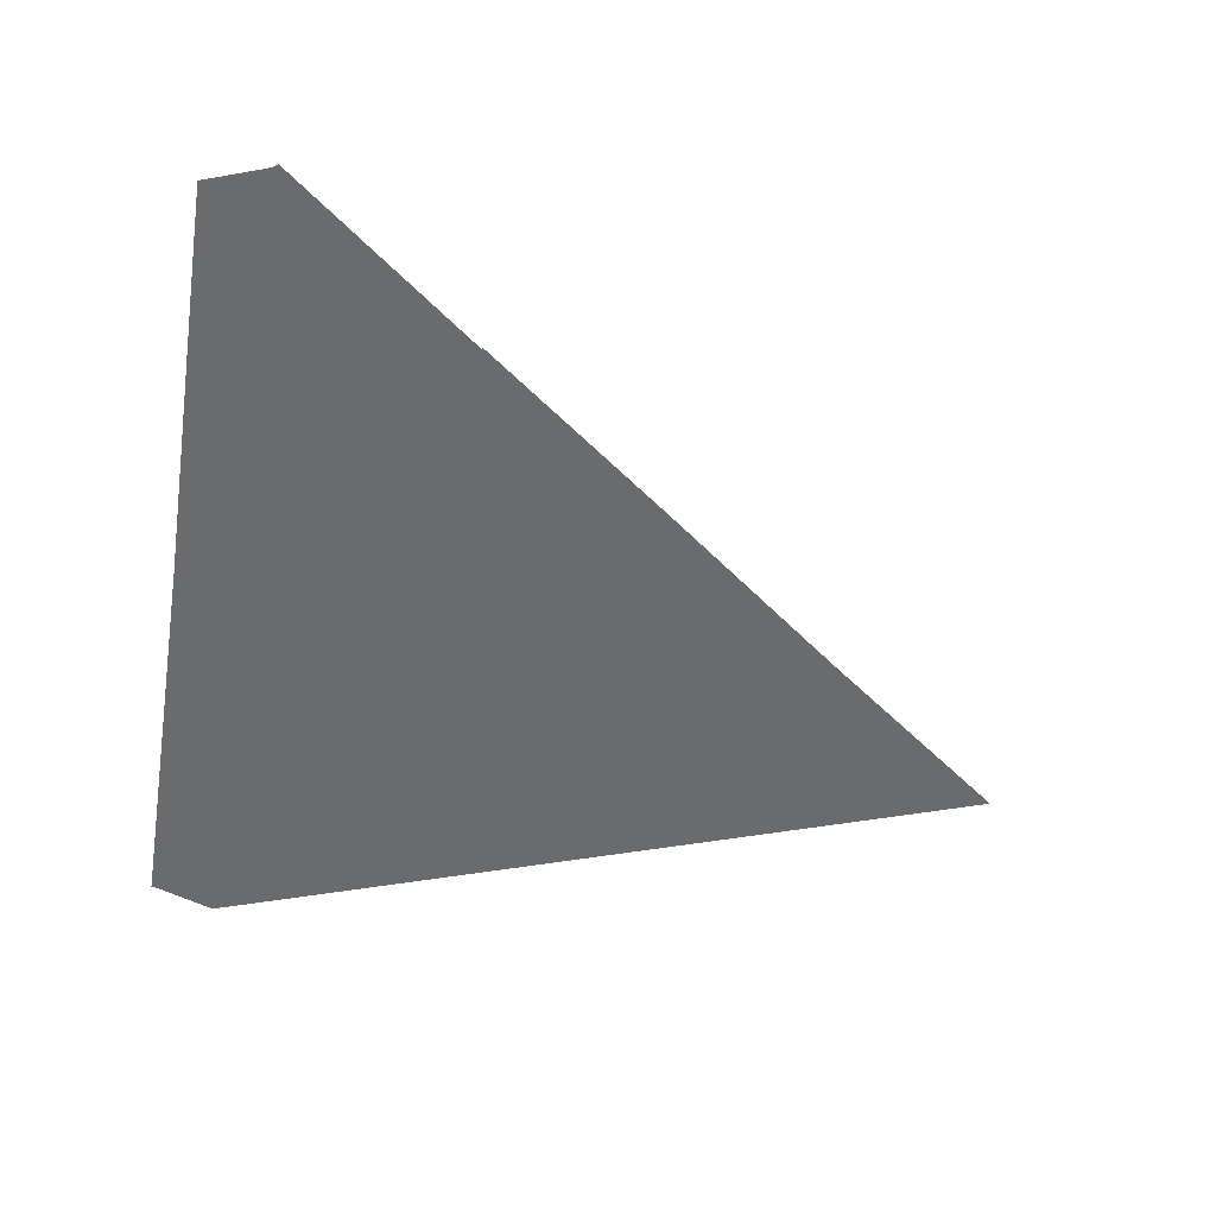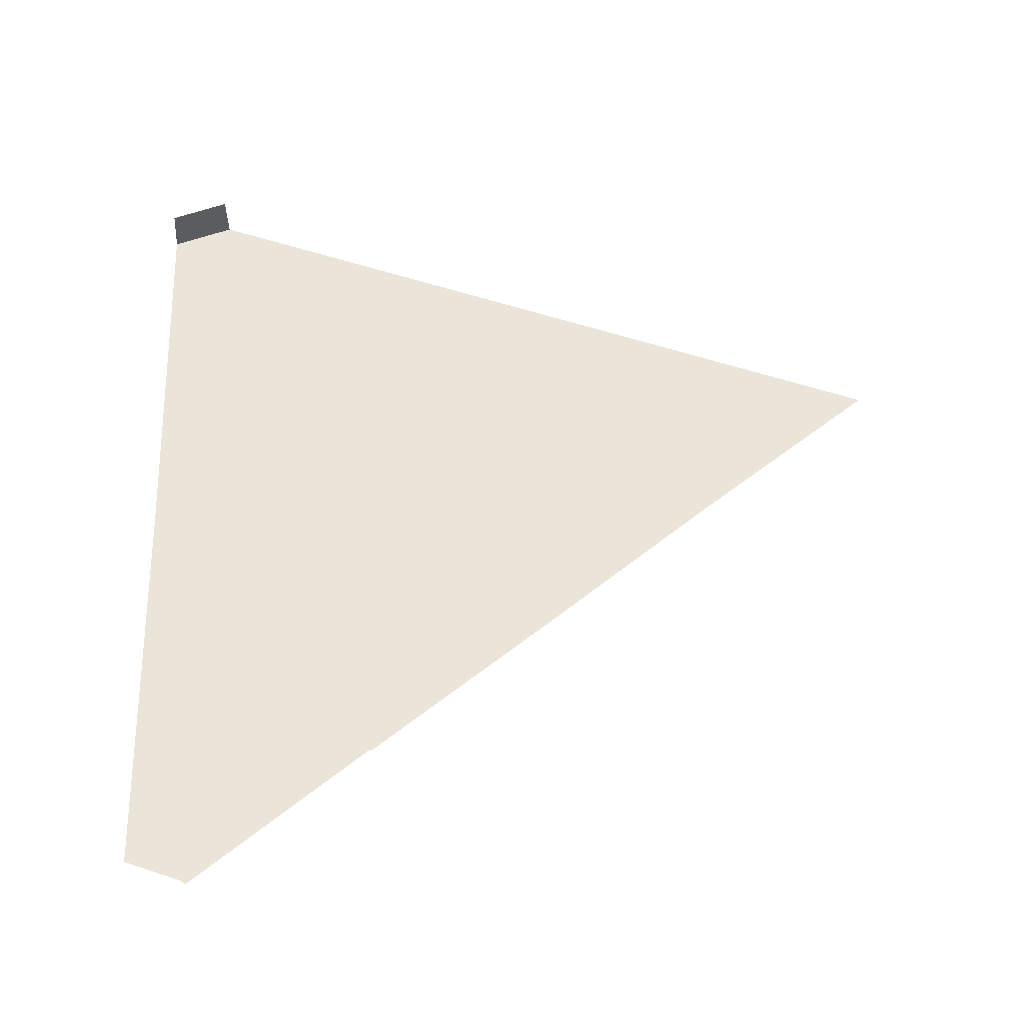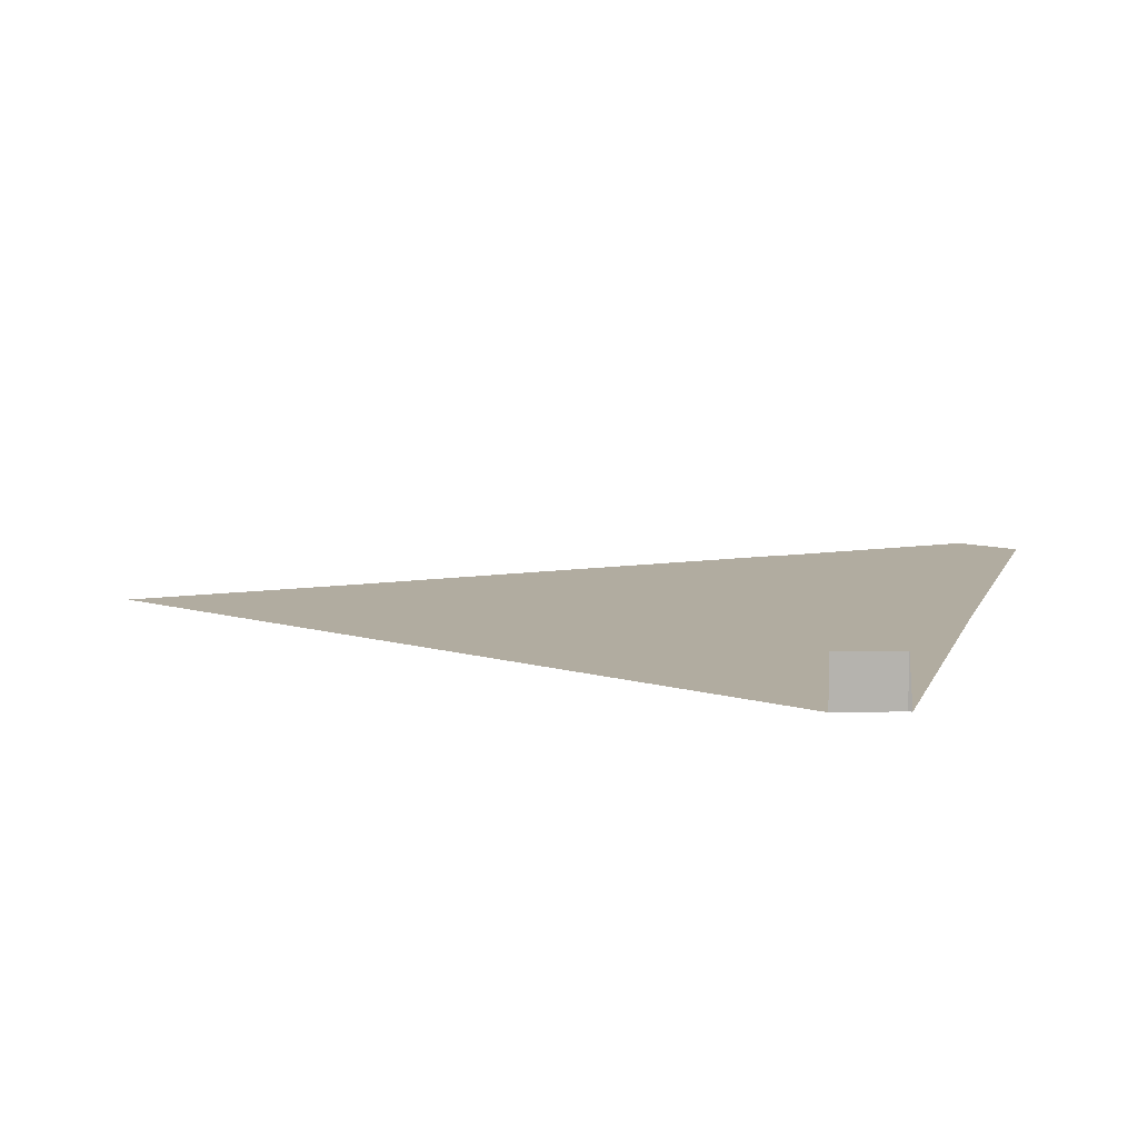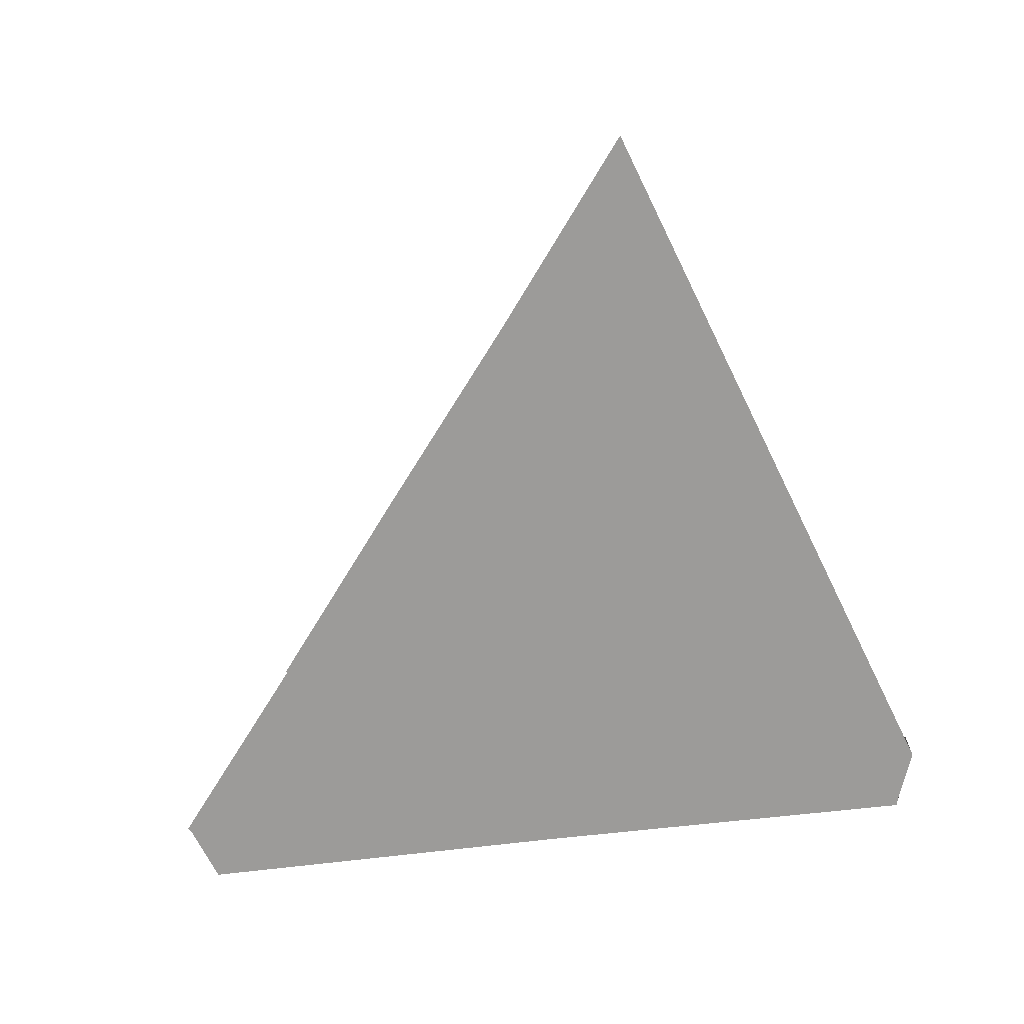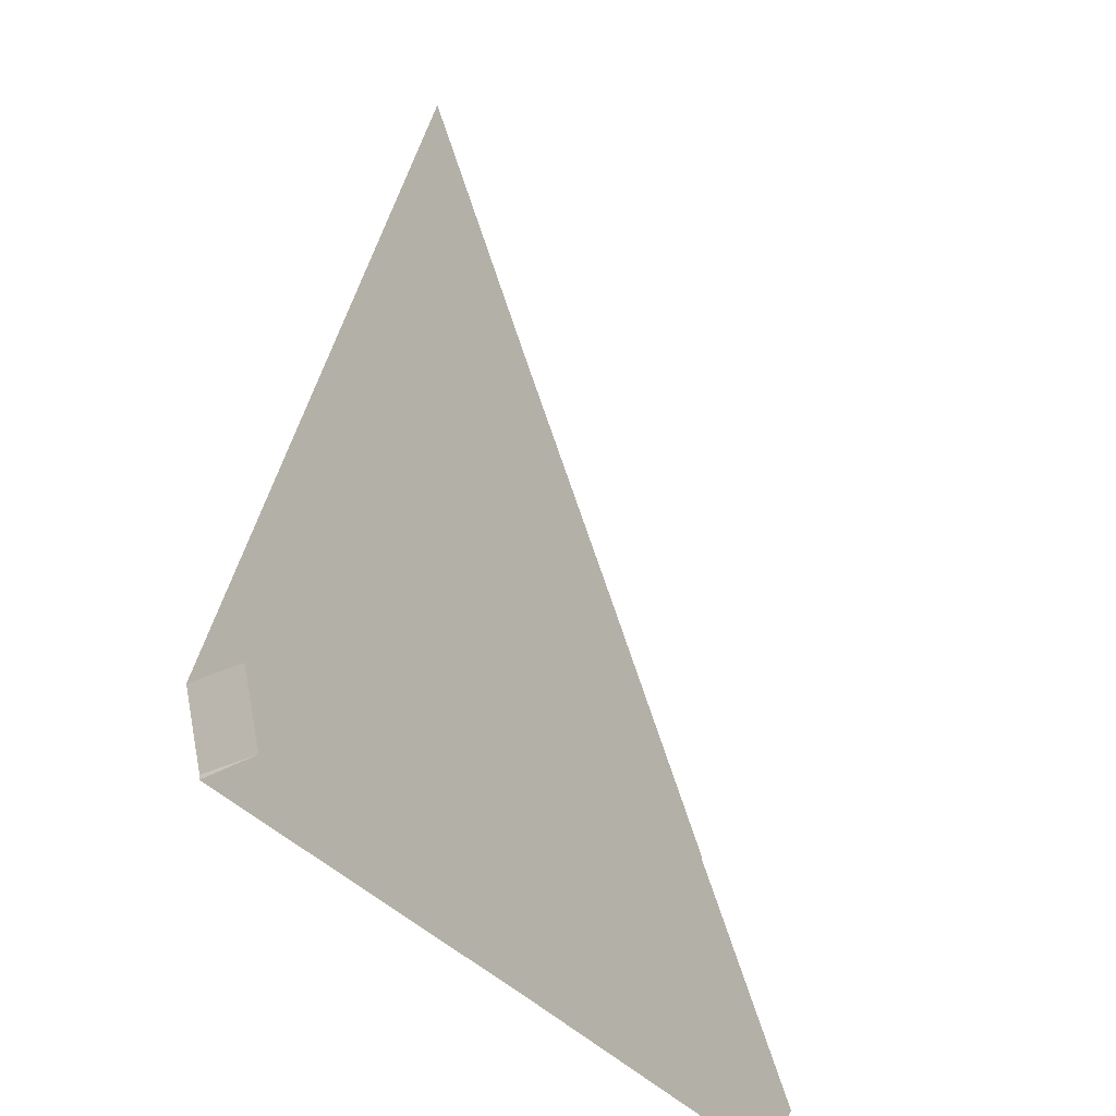
<metadata>
{"format":"obj","ext":"obj","renderer":"f3d","projection":"perspective","resolution":1024,"background":"white","views":[{"elev":-53.2,"azim":81.2,"up":"+Z"},{"elev":59.2,"azim":89.4,"up":"+Z"},{"elev":10.1,"azim":-72.9,"up":"+Z"},{"elev":-69.8,"azim":-173.0,"up":"+Z"},{"elev":-35.0,"azim":-57.6,"up":"+Y"}]}
</metadata>
<code>
o LM_L_LC4_Playfield
v -244.2 563.1 23.53
v -233.9 534.5 23.53
v -233.9 534.5 -0
v -233.9 534.5 -0
v -233.9 534.5 23.53
v -233.8 532.7 -0
v -244.2 563.1 -0
v -244.2 563.1 23.53
v -233.9 534.5 -0
v -41.23 534.8 -0
v -233.9 534.5 -0
v -233.8 532.7 -0
v -233.9 534.5 -0
v -41.23 534.8 -0
v -36.22 548.9 -0
v -106.2 639.1 -0
v 151.5 535.1 -0
v -244.2 563.1 -0
v -176.3 729.4 -0
v 161.5 563.2 -0
v 91.47 653.5 -0
v 163.4 566.1 -0
v -181.4 743.7 -0
v 21.46 743.7 -0
v 92.44 654.9 -0
v 91.47 653.5 -0
v 163.4 566.1 -0
v 21.46 743.7 -0
v 92.92 655.6 -0
v 92.44 654.9 -0
v 22.42 745.2 -0
v -48.56 833.9 -0
v -118.6 924.2 -0
f 3 2 1
f 6 5 4
f 9 8 7
f 12 11 10
f 15 14 13
f 13 16 15
f 17 14 15
f 19 13 18
f 17 15 20
f 13 19 16
f 15 21 20
f 22 20 21
f 19 18 23
f 16 24 15
f 27 26 25
f 15 24 21
f 16 19 24
f 25 26 28
f 30 24 29
f 24 31 29
f 19 32 24
f 33 19 23
f 31 24 32
f 19 33 32

</code>
